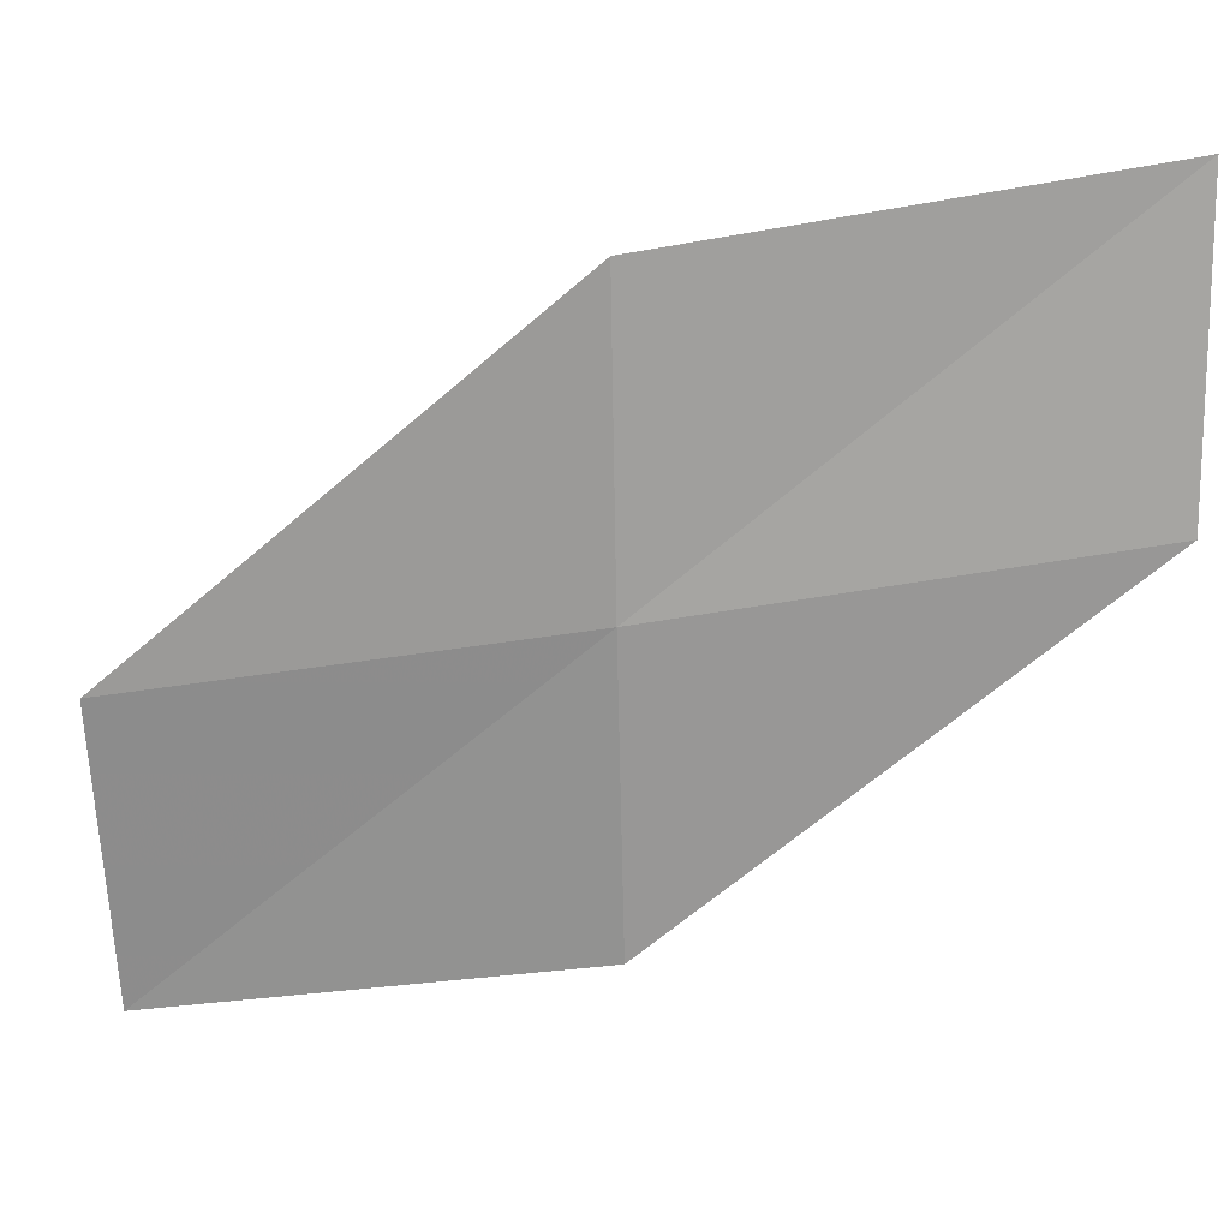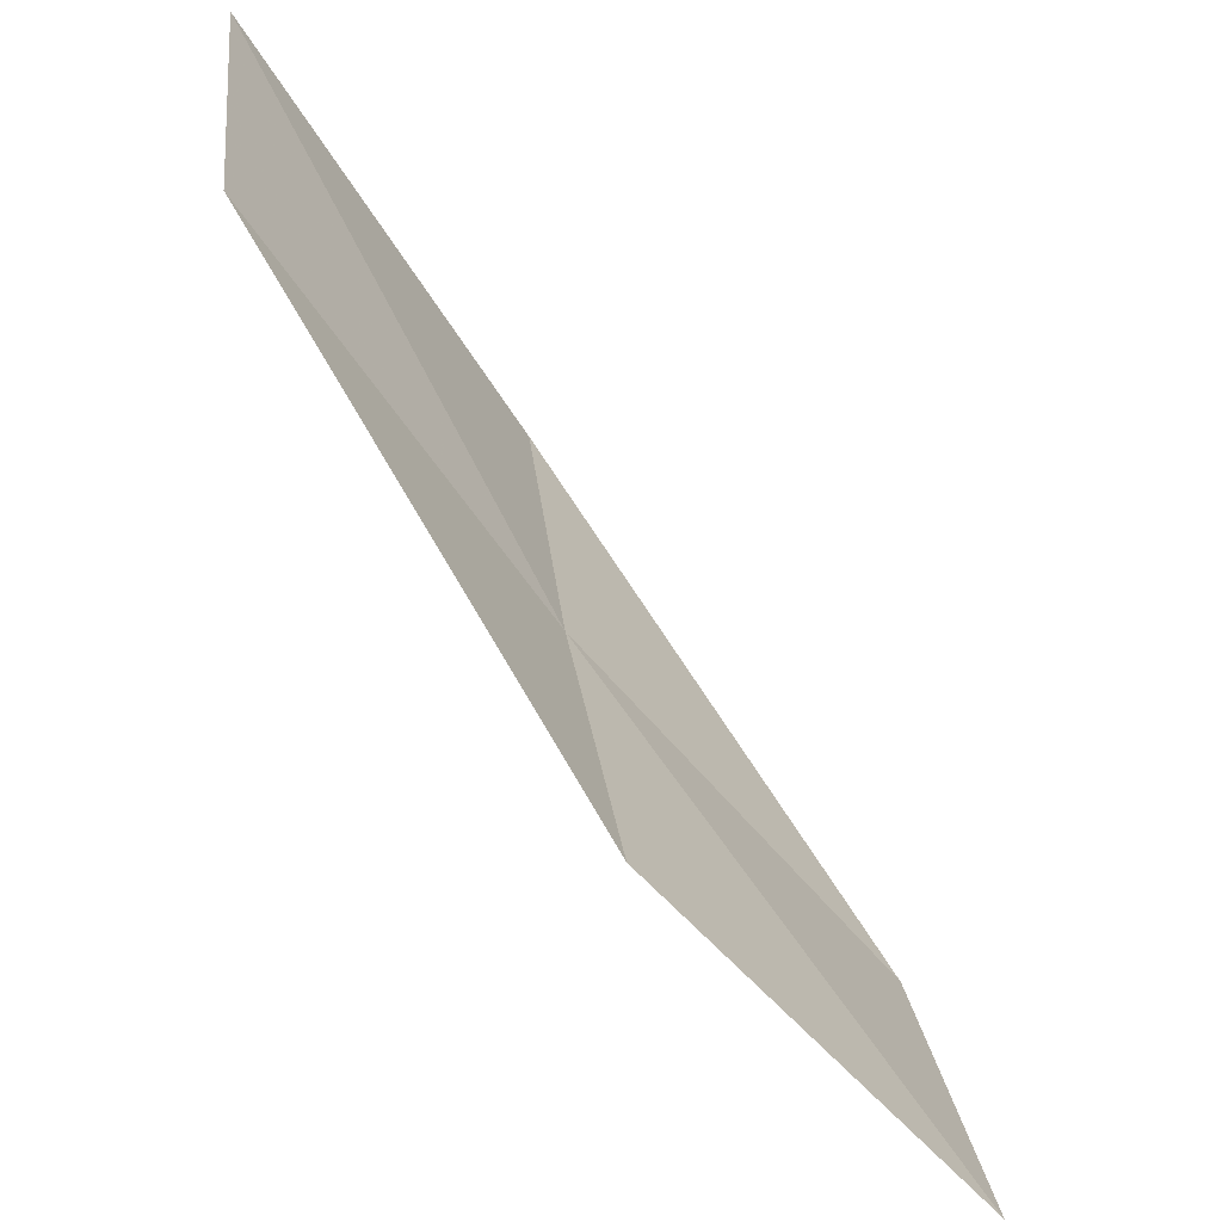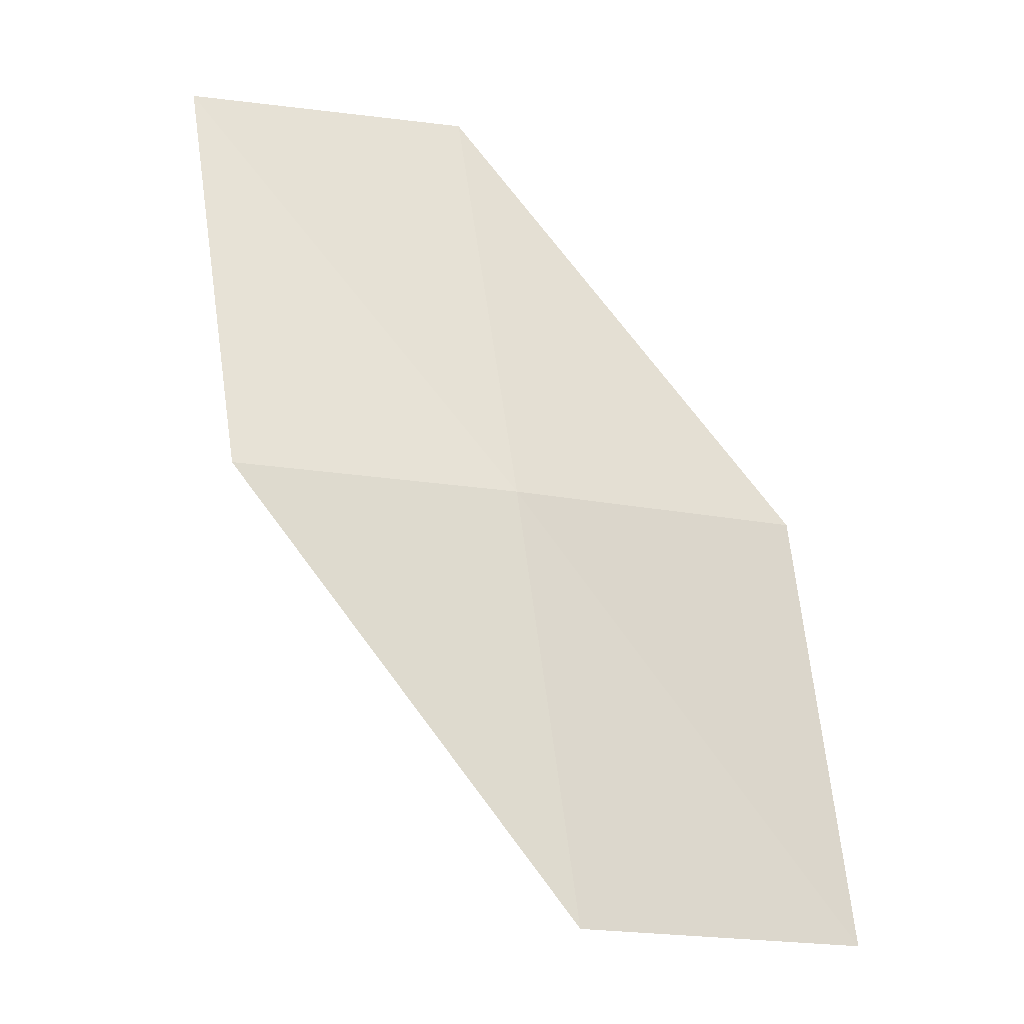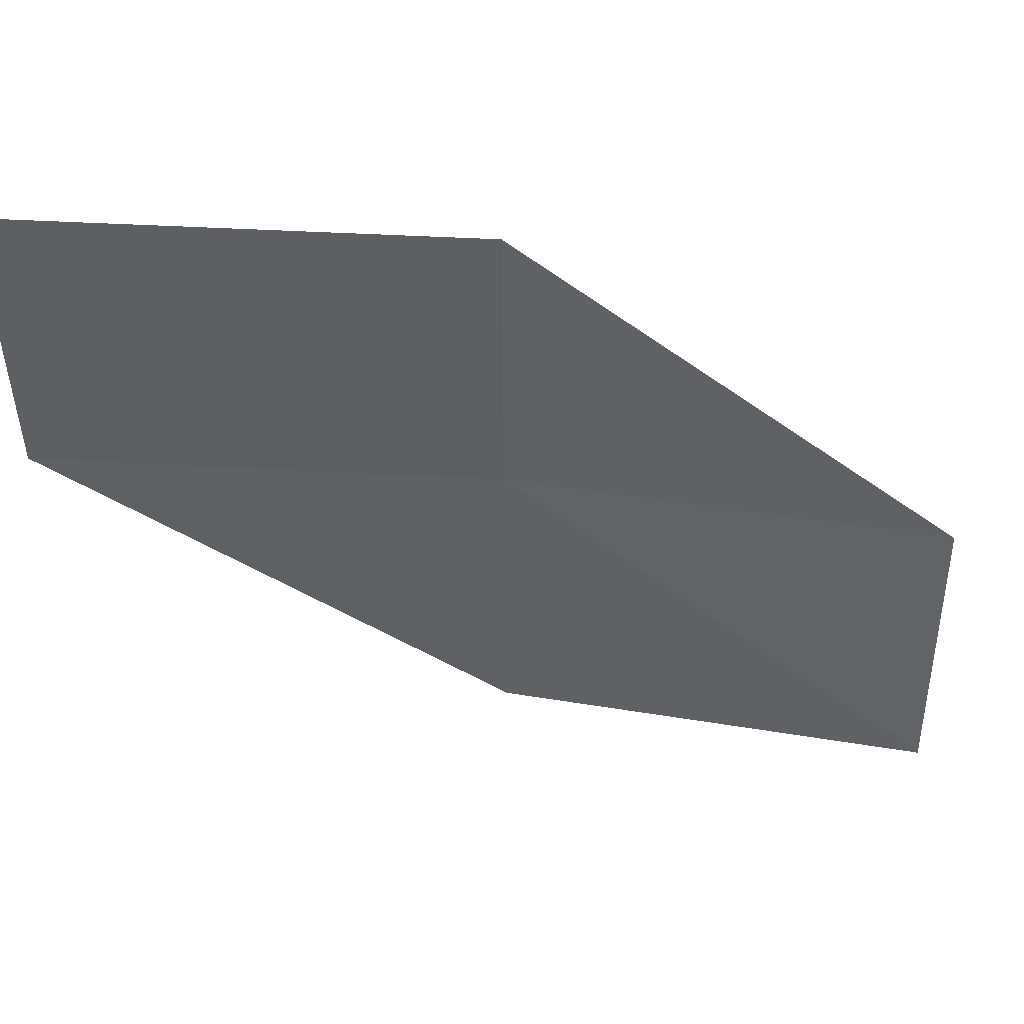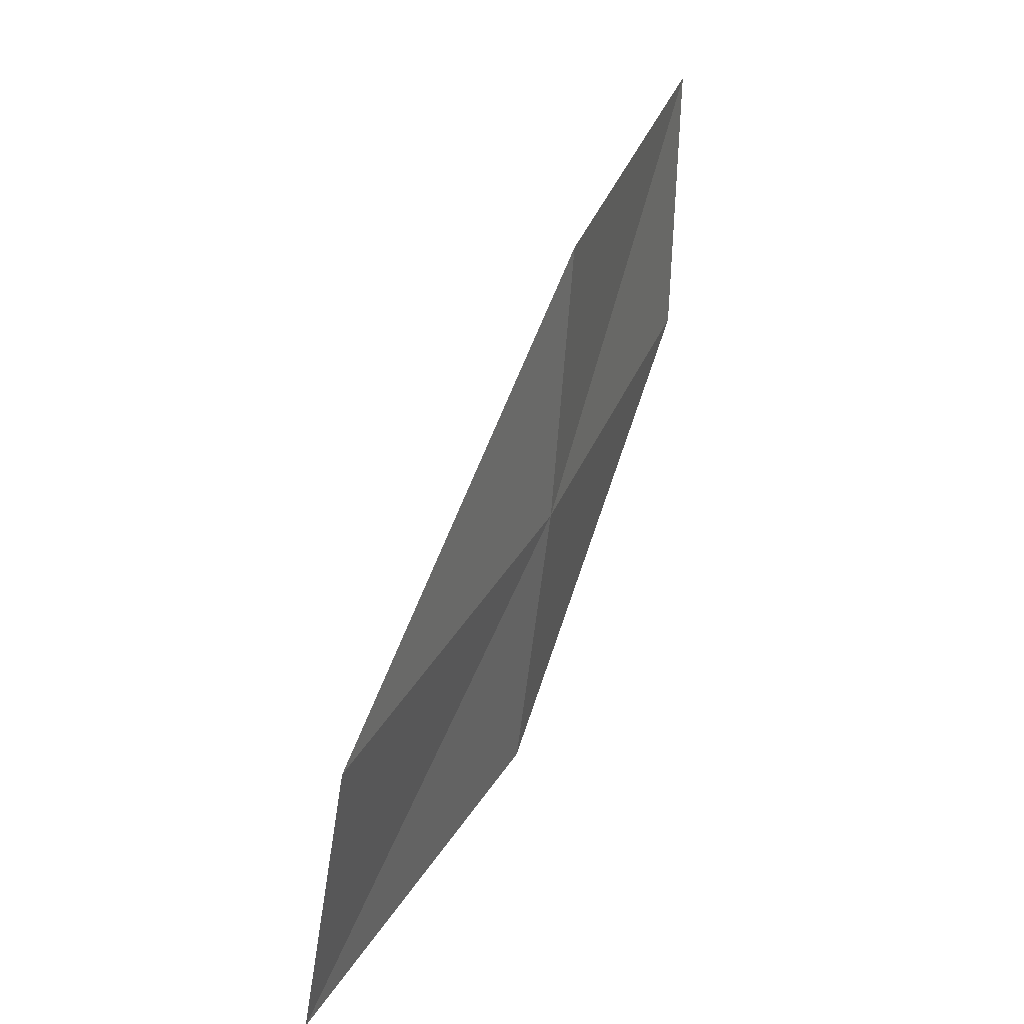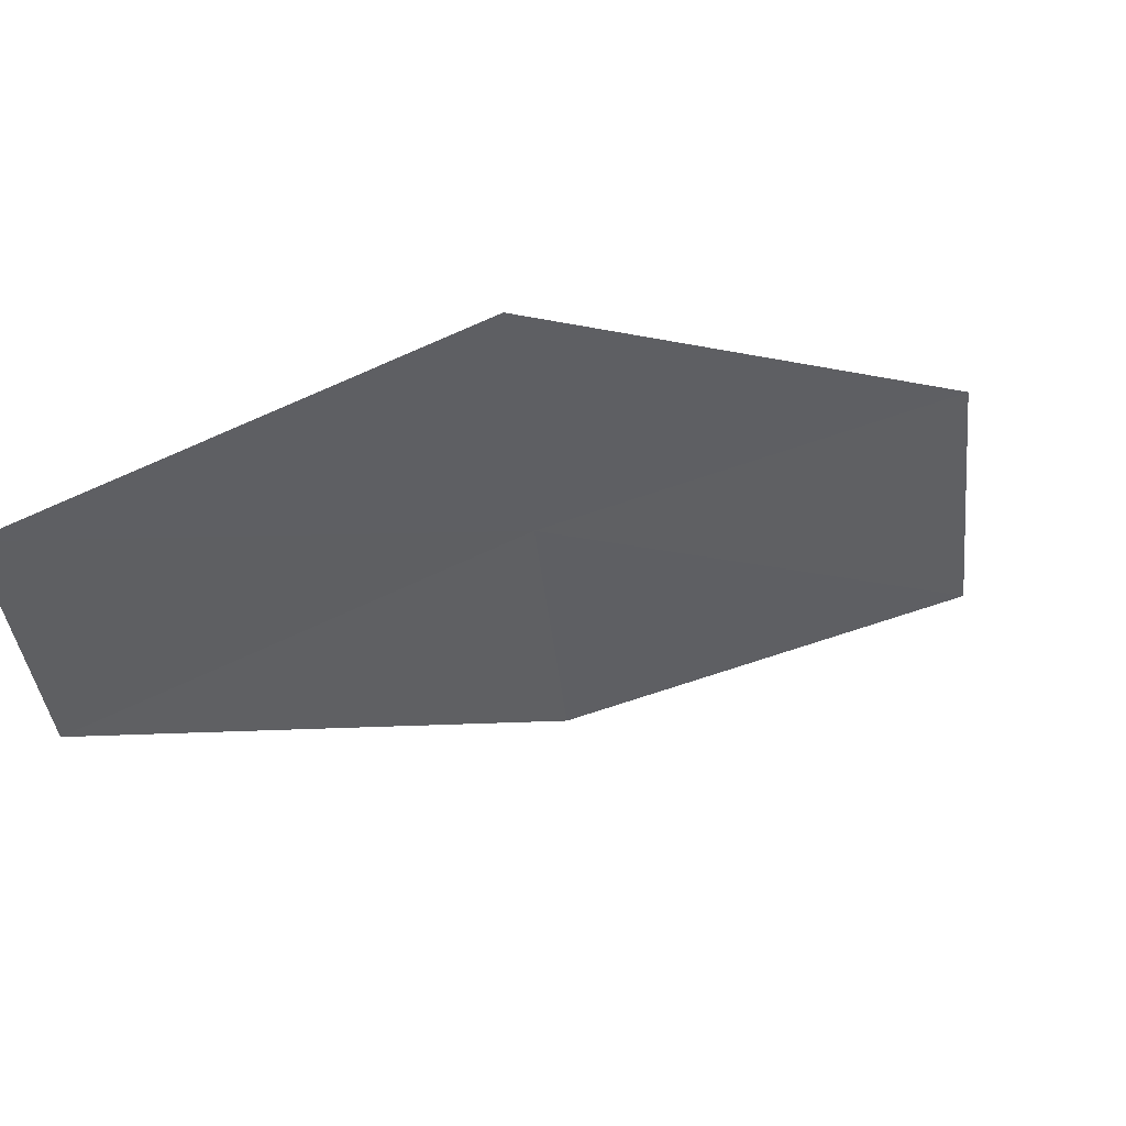
<metadata>
{"format":"obj","ext":"obj","renderer":"f3d","projection":"perspective","resolution":1024,"background":"white","views":[{"elev":9.8,"azim":74.3,"up":"+Z"},{"elev":-48.9,"azim":-166.1,"up":"+Z"},{"elev":-44.4,"azim":86.5,"up":"+Y"},{"elev":53.4,"azim":-114.2,"up":"+Z"},{"elev":-67.9,"azim":3.9,"up":"+Y"},{"elev":62.5,"azim":-141.1,"up":"+Z"}]}
</metadata>
<code>
v 22.28 -8.938 8.933
v 21.22 -11.08 8.538
v 20.87 -10.9 6.992
v 21.99 -8.818 7.369
v 22.5 -9.027 10.49
v 23.11 -6.689 9.331
v 23.26 -6.733 10.9
f 1 3 2
f 1 4 3
f 1 2 5
f 1 6 4
f 1 5 7
f 1 7 6

</code>
